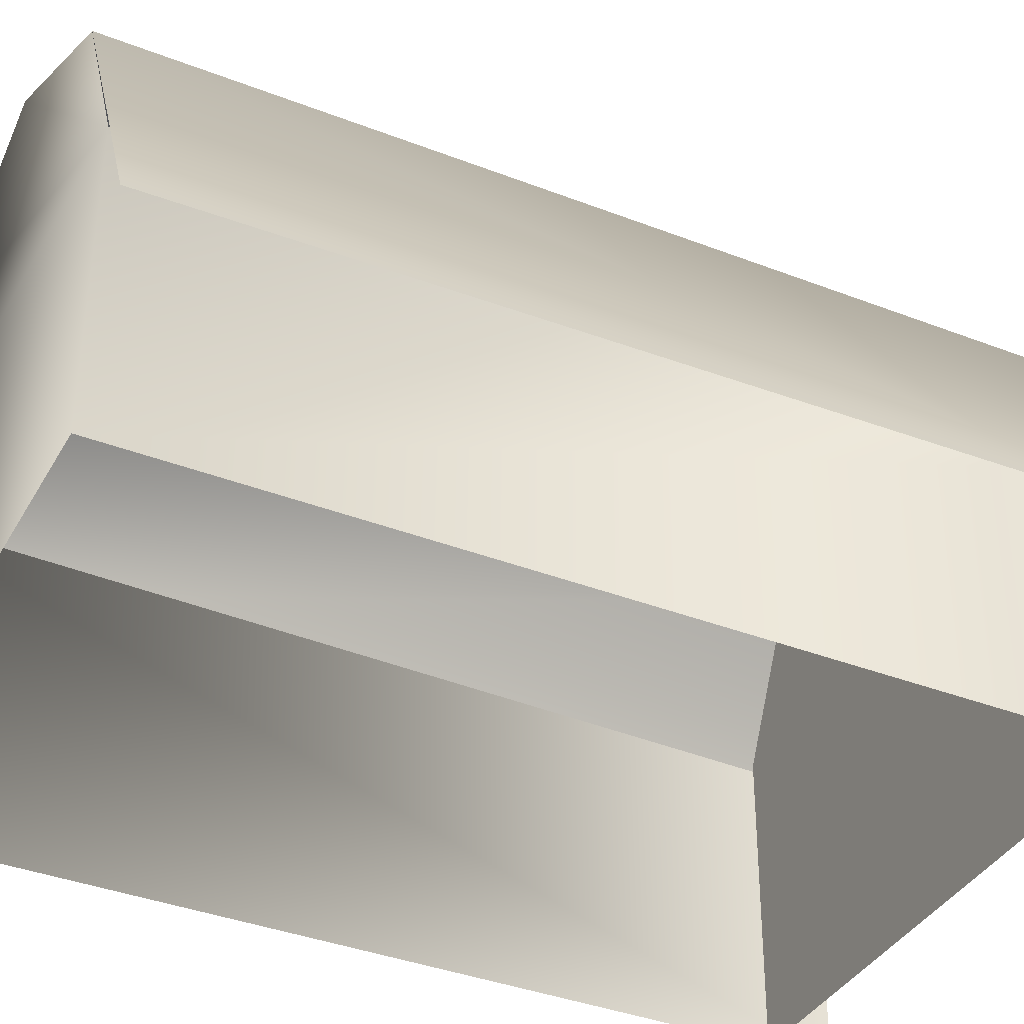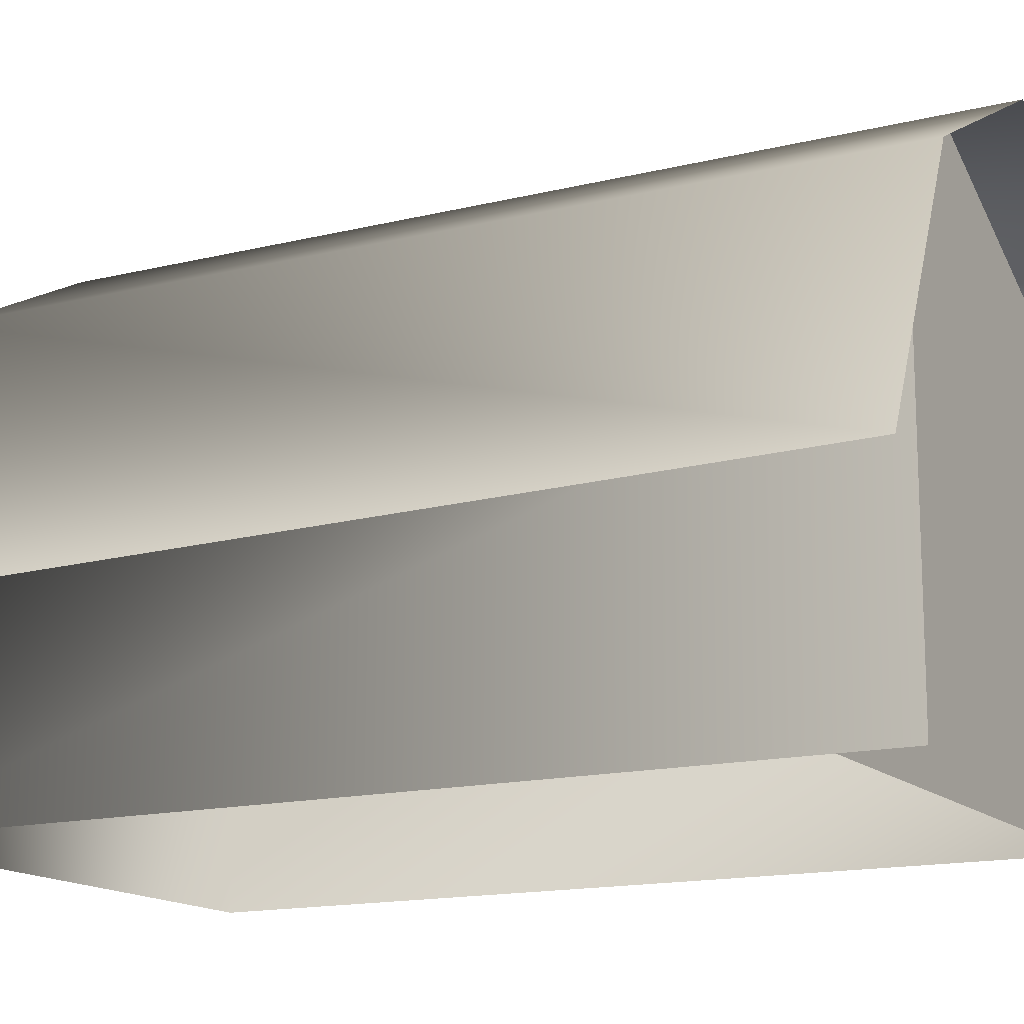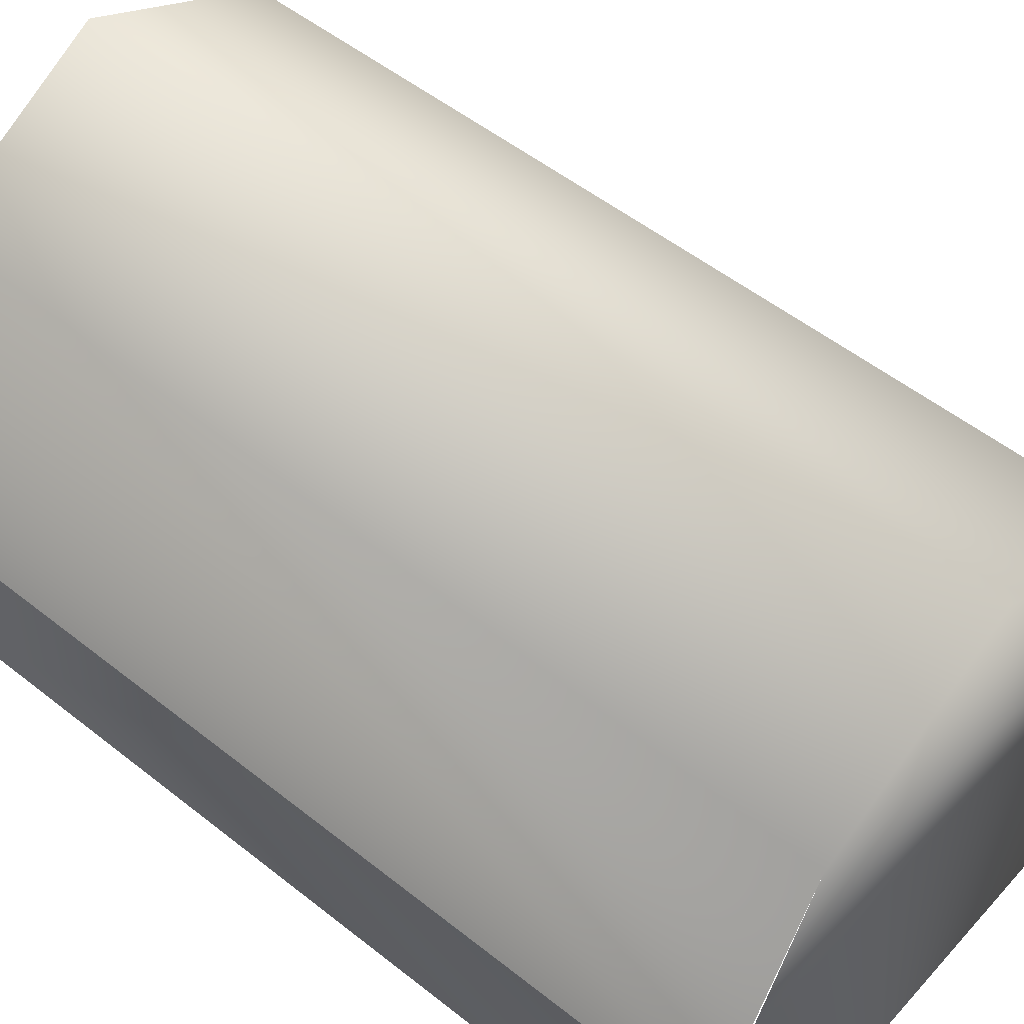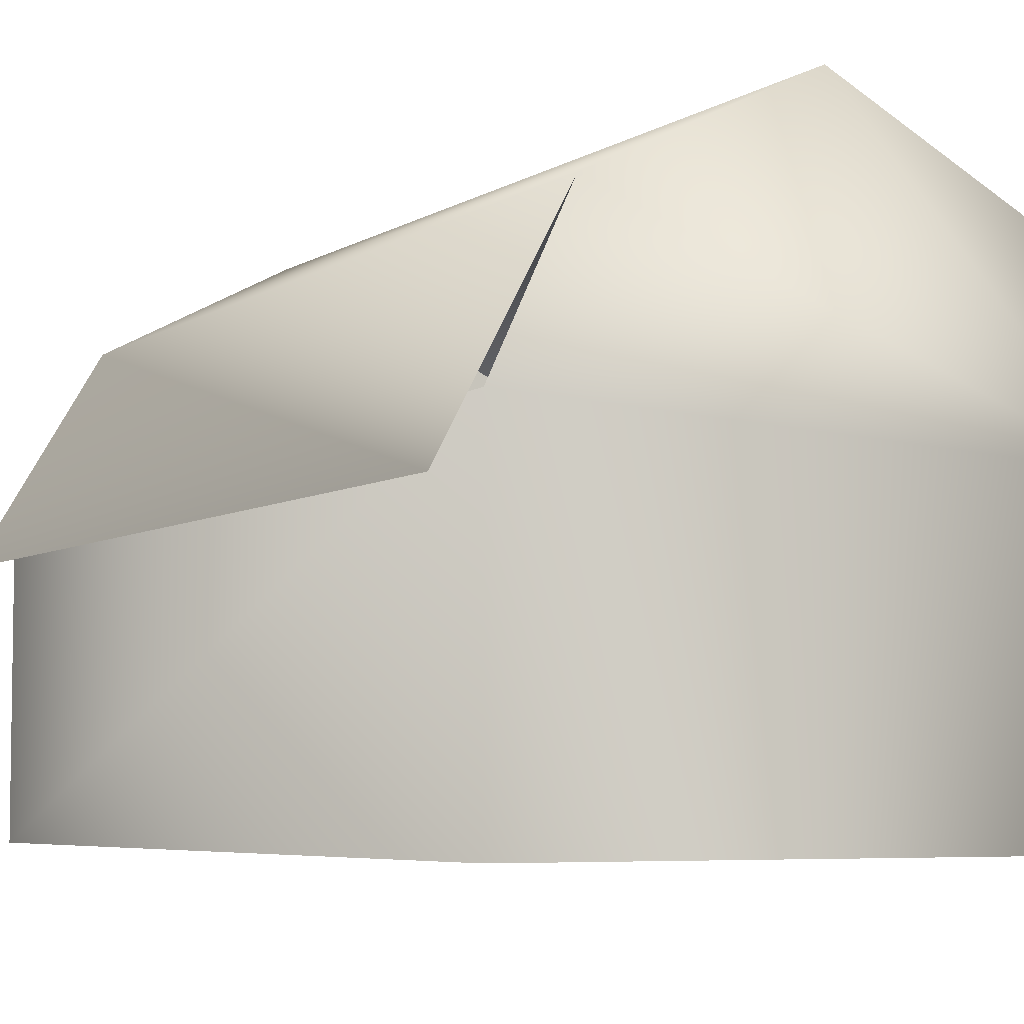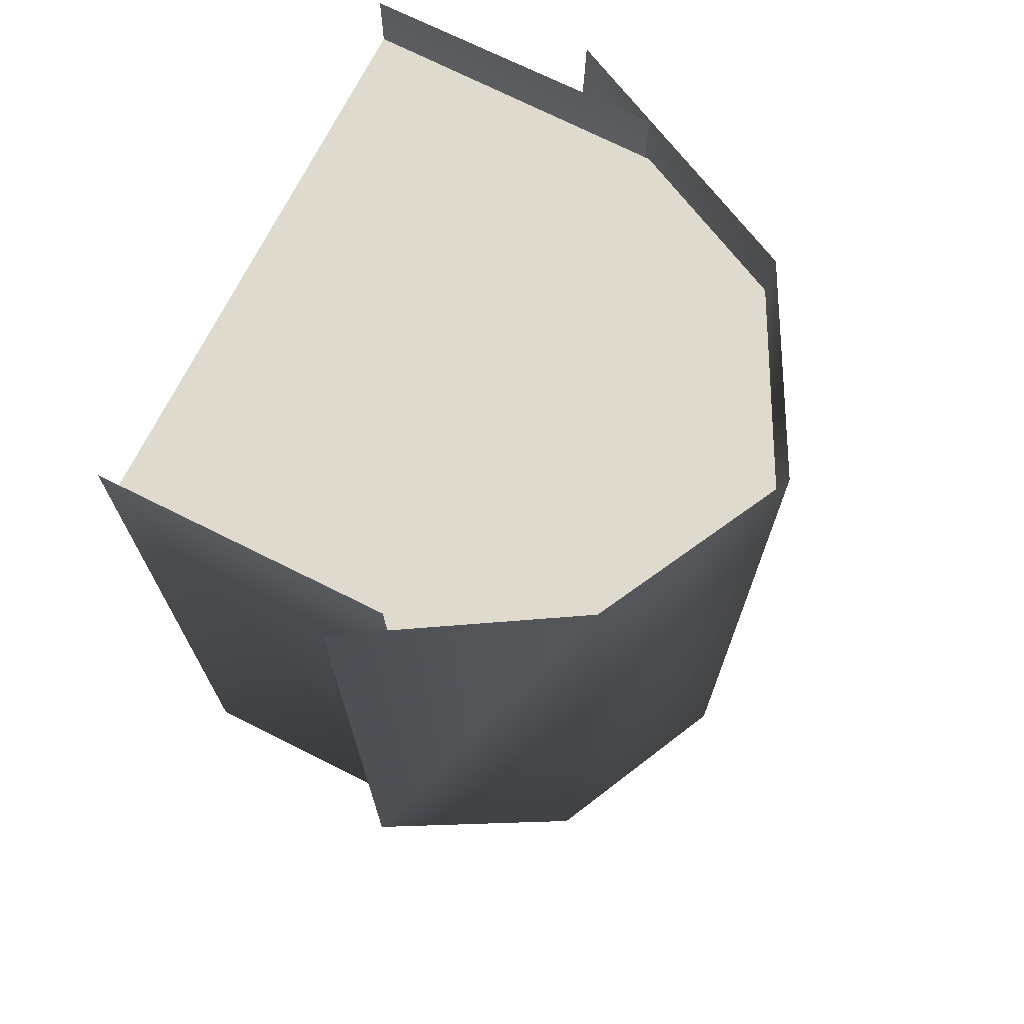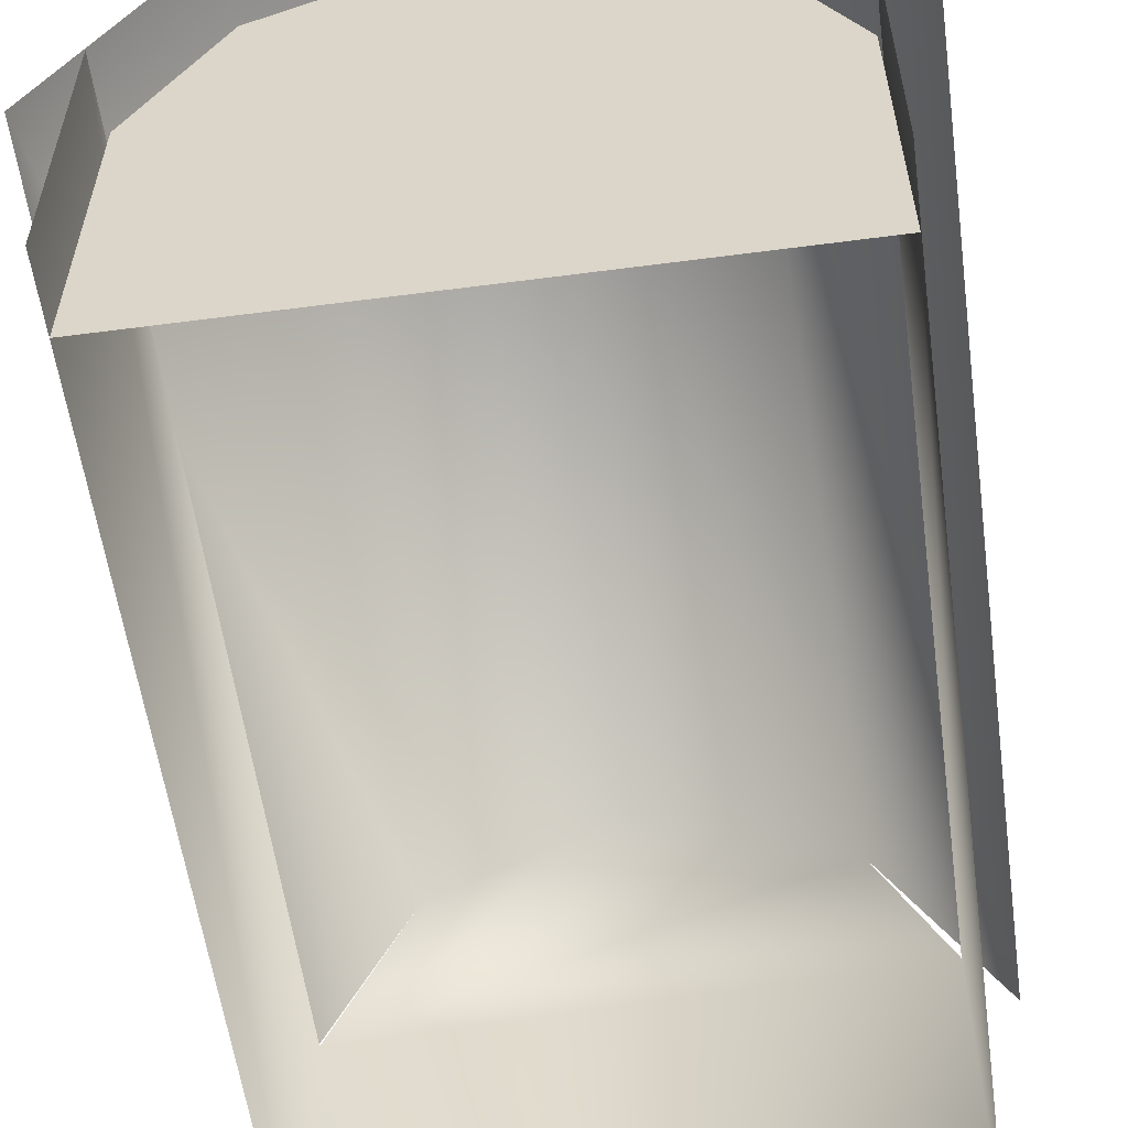
<metadata>
{"format":"obj","ext":"obj","renderer":"f3d","projection":"perspective","resolution":1024,"background":"white","views":[{"elev":-37.7,"azim":-116.4,"up":"+Y"},{"elev":-14.8,"azim":-61.7,"up":"+Y"},{"elev":52.6,"azim":130.5,"up":"+Y"},{"elev":-5.6,"azim":151.0,"up":"+Y"},{"elev":71.2,"azim":116.6,"up":"+Z"},{"elev":-56.8,"azim":7.8,"up":"+Y"}]}
</metadata>
<code>
v 0.07188 0.025 0.9061
v 0.6368 0.025 0.9061
v 0.6345 0.3313 0.9061
v 0.02669 0.2348 0.975
v 0.1544 0.5 0.9741
v 0.1549 0.5015 0.02684
v 0.07188 0.3178 0.02684
v 0.3526 0.6038 0.02684
v 0.6373 0.025 0.9741
v 0.6368 0.025 0.02684
v 0.6368 0.3456 0.02684
v 0.07188 0.025 0.02684
v 0.07188 0.025 0.9741
v 0.07188 0.326 0.9741
v 0.3526 0.6038 0.9741
v 0.5503 0.5009 0.9741
v 0.5633 0.5012 0.02592
v 0.6797 0.2853 0.9722
v 0.6802 0.2853 0.025
v 0.5503 0.4982 0.9061
v 0.3526 0.5995 0.9061
v 0.1549 0.4972 0.9061
v 0.07471 0.3313 0.9061
v 0.025 0.2182 0.02776
v 0.6373 0.3251 0.9741
v 0.3543 0.025 0.9061
v 0.6356 0.1781 0.9061
v 0.3532 0.1781 0.9061
v 0.09052 0.3674 0.9745
v 0.1546 0.5008 0.5005
v 0.09081 0.3682 0.5009
v 0.1134 0.4097 0.02684
v 0.2538 0.5527 0.02684
v 0.2123 0.4608 0.02684
v 0.637 0.025 0.5005
v 0.6368 0.1853 0.02684
v 0.637 0.1853 0.5005
v 0.07188 0.025 0.5005
v 0.07188 0.1755 0.9741
v 0.07188 0.1755 0.5005
v 0.4515 0.5524 0.9741
v 0.5568 0.5011 0.5
v 0.458 0.5525 0.5
v 0.2535 0.5519 0.9741
v 0.3526 0.6038 0.5005
v 0.2535 0.5519 0.5005
v 0.615 0.3931 0.9732
v 0.68 0.2853 0.4986
v 0.6153 0.3931 0.4995
v 0.5924 0.4147 0.9061
v 0.3111 0.2616 0.9061
v 0.4515 0.5488 0.9061
v 0.2123 0.3123 0.9061
v 0.2538 0.5484 0.9061
v 0.1134 0.2611 0.9061
v 0.1148 0.4142 0.9061
v 0.0733 0.1781 0.9061
v 0.08996 0.3599 0.0273
v 0.02585 0.2265 0.5014
v 0.458 0.5525 0.02638
v 0.3176 0.4095 0.02638
v 0.6 0.4234 0.02638
v 0.3543 0.3317 0.02684
v 0.3543 0.1714 0.02684
v 0.3543 0.025 0.02684
v 0.07188 0.1714 0.02684
v 0.637 0.3354 0.5005
v 0.6373 0.1751 0.9741
v 0.07188 0.3219 0.5005
v 0.6218 0.3933 0.02546
v 0.2131 0.025 0.9061
v 0.3538 0.1016 0.9061
v 0.2125 0.1016 0.9061
v 0.4955 0.025 0.9061
v 0.6362 0.1016 0.9061
v 0.495 0.1016 0.9061
v 0.6351 0.2547 0.9061
v 0.4938 0.2547 0.9061
v 0.4944 0.1781 0.9061
v 0.05861 0.3011 0.9748
v 0.09067 0.3678 0.7377
v 0.05875 0.3015 0.738
v 0.1224 0.4337 0.9743
v 0.1545 0.5004 0.7373
v 0.1226 0.4341 0.7375
v 0.1548 0.5011 0.2636
v 0.1229 0.4348 0.2639
v 0.1227 0.4345 0.5007
v 0.09264 0.3637 0.02684
v 0.1628 0.4352 0.02684
v 0.1421 0.3893 0.02684
v 0.1342 0.4556 0.02684
v 0.2043 0.5271 0.02684
v 0.1836 0.4812 0.02684
v 0.3032 0.5782 0.02684
v 0.2824 0.5323 0.02684
v 0.233 0.5067 0.02684
v 0.6372 0.025 0.7373
v 0.637 0.1052 0.5005
v 0.6372 0.1052 0.7373
v 0.6369 0.025 0.2636
v 0.6368 0.1052 0.02684
v 0.6369 0.1052 0.2636
v 0.6368 0.2655 0.02684
v 0.6369 0.2655 0.2636
v 0.6369 0.1853 0.2636
v 0.07188 0.025 0.2636
v 0.07188 0.1003 0.5005
v 0.07188 0.1003 0.2636
v 0.07188 0.025 0.7373
v 0.07188 0.1003 0.9741
v 0.07188 0.1003 0.7373
v 0.07188 0.2508 0.9741
v 0.07188 0.2508 0.7373
v 0.07188 0.1755 0.7373
v 0.4021 0.5781 0.9741
v 0.4547 0.5524 0.737
v 0.4053 0.5782 0.737
v 0.5009 0.5266 0.9741
v 0.5536 0.501 0.737
v 0.5041 0.5267 0.737
v 0.5601 0.5011 0.263
v 0.5106 0.5269 0.263
v 0.5074 0.5268 0.5
v 0.2039 0.526 0.9741
v 0.2535 0.5519 0.7373
v 0.2039 0.526 0.7373
v 0.3031 0.5779 0.9741
v 0.3526 0.6038 0.7373
v 0.3031 0.5779 0.7373
v 0.3526 0.6038 0.2636
v 0.3031 0.5779 0.2636
v 0.3031 0.5779 0.5005
v 0.5827 0.447 0.9736
v 0.6151 0.3931 0.7364
v 0.5828 0.447 0.7368
v 0.6473 0.3392 0.9727
v 0.6798 0.2853 0.7354
v 0.6475 0.3392 0.7359
v 0.6801 0.2853 0.2618
v 0.6478 0.3392 0.2623
v 0.6476 0.3392 0.4991
v 0.3321 0.2199 0.9061
v 0.1915 0.1433 0.9061
v 0.6135 0.373 0.9061
v 0.4728 0.2964 0.9061
v 0.5714 0.4564 0.9061
v 0.4307 0.3799 0.9061
v 0.4518 0.3381 0.9061
v 0.2617 0.2869 0.9061
v 0.1421 0.1686 0.9061
v 0.5009 0.5235 0.9061
v 0.3813 0.4052 0.9061
v 0.4021 0.5742 0.9061
v 0.2824 0.4559 0.9061
v 0.3319 0.4306 0.9061
v 0.1628 0.2867 0.9061
v 0.09264 0.1431 0.9061
v 0.3032 0.574 0.9061
v 0.233 0.4303 0.9061
v 0.2043 0.5228 0.9061
v 0.1342 0.3792 0.9061
v 0.1836 0.4048 0.9061
v 0.09335 0.2196 0.9061
v 0.07259 0.1016 0.9061
v 0.1349 0.4557 0.9061
v 0.1141 0.3377 0.9061
v 0.09476 0.3728 0.9061
v 0.074 0.2547 0.9061
v 0.09405 0.2962 0.9061
v 0.05833 0.2973 0.5011
v 0.02627 0.2306 0.7382
v 0.1224 0.4307 0.02707
v 0.09038 0.364 0.2641
v 0.05748 0.2891 0.02753
v 0.02542 0.2224 0.2646
v 0.0579 0.2932 0.2643
v 0.2649 0.4352 0.02661
v 0.1947 0.3636 0.02661
v 0.4053 0.5782 0.02661
v 0.3351 0.5067 0.02661
v 0.5106 0.5269 0.02615
v 0.4405 0.4554 0.02615
v 0.3878 0.481 0.02638
v 0.336 0.3706 0.02661
v 0.2131 0.3247 0.02684
v 0.5817 0.4623 0.02615
v 0.4588 0.4165 0.02638
v 0.6184 0.3845 0.02661
v 0.4955 0.3387 0.02684
v 0.4772 0.3776 0.02661
v 0.3543 0.2516 0.02684
v 0.2131 0.2446 0.02684
v 0.4955 0.2585 0.02684
v 0.4955 0.09819 0.02684
v 0.4955 0.1784 0.02684
v 0.2131 0.1714 0.02684
v 0.07188 0.2446 0.02684
v 0.4955 0.025 0.02684
v 0.3543 0.09819 0.02684
v 0.2131 0.025 0.02684
v 0.07188 0.09819 0.02684
v 0.2131 0.09819 0.02684
v 0.6372 0.1802 0.7373
v 0.6373 0.1 0.9741
v 0.6369 0.3405 0.2636
v 0.637 0.2604 0.5005
v 0.6372 0.3303 0.7373
v 0.6373 0.2501 0.9741
v 0.6372 0.2552 0.7373
v 0.07188 0.1735 0.2636
v 0.07188 0.324 0.7373
v 0.07188 0.2487 0.5005
v 0.07188 0.3198 0.2636
v 0.07188 0.2467 0.2636
v 0.4053 0.5782 0.5002
v 0.458 0.5525 0.2632
v 0.4053 0.5782 0.2634
v 0.2041 0.5263 0.5005
v 0.2536 0.5523 0.2636
v 0.2042 0.5267 0.2636
v 0.5861 0.4471 0.4998
v 0.651 0.3393 0.02523
v 0.6185 0.3932 0.2625
v 0.5926 0.4472 0.02569
v 0.5893 0.4472 0.2627
f 1 71 73
f 71 26 72
f 72 28 73
f 71 72 73
f 26 74 76
f 74 2 75
f 75 27 76
f 74 75 76
f 27 77 79
f 77 3 78
f 78 28 79
f 77 78 79
f 26 76 72
f 76 27 79
f 79 28 72
f 76 79 72
f 4 80 82
f 80 29 81
f 81 31 82
f 80 81 82
f 29 83 85
f 83 5 84
f 84 30 85
f 83 84 85
f 30 86 88
f 86 6 87
f 87 31 88
f 86 87 88
f 29 85 81
f 85 30 88
f 88 31 81
f 85 88 81
f 7 89 91
f 89 32 90
f 90 34 91
f 89 90 91
f 32 92 94
f 92 6 93
f 93 33 94
f 92 93 94
f 33 95 97
f 95 8 96
f 96 34 97
f 95 96 97
f 32 94 90
f 94 33 97
f 97 34 90
f 94 97 90
f 9 98 100
f 98 35 99
f 99 37 100
f 98 99 100
f 35 101 103
f 101 10 102
f 102 36 103
f 101 102 103
f 36 104 106
f 104 11 105
f 105 37 106
f 104 105 106
f 35 103 99
f 103 36 106
f 106 37 99
f 103 106 99
f 12 107 109
f 107 38 108
f 108 40 109
f 107 108 109
f 38 110 112
f 110 13 111
f 111 39 112
f 110 111 112
f 39 113 115
f 113 14 114
f 114 40 115
f 113 114 115
f 38 112 108
f 112 39 115
f 115 40 108
f 112 115 108
f 15 116 118
f 116 41 117
f 117 43 118
f 116 117 118
f 41 119 121
f 119 16 120
f 120 42 121
f 119 120 121
f 42 122 124
f 122 17 123
f 123 43 124
f 122 123 124
f 41 121 117
f 121 42 124
f 124 43 117
f 121 124 117
f 5 125 127
f 125 44 126
f 126 46 127
f 125 126 127
f 44 128 130
f 128 15 129
f 129 45 130
f 128 129 130
f 45 131 133
f 131 8 132
f 132 46 133
f 131 132 133
f 44 130 126
f 130 45 133
f 133 46 126
f 130 133 126
f 16 134 136
f 134 47 135
f 135 49 136
f 134 135 136
f 47 137 139
f 137 18 138
f 138 48 139
f 137 138 139
f 48 140 142
f 140 19 141
f 141 49 142
f 140 141 142
f 47 139 135
f 139 48 142
f 142 49 135
f 139 142 135
f 1 73 144
f 73 28 143
f 143 51 144
f 73 143 144
f 28 78 146
f 78 3 145
f 145 50 146
f 78 145 146
f 50 147 149
f 147 20 148
f 148 51 149
f 147 148 149
f 28 146 143
f 146 50 149
f 149 51 143
f 146 149 143
f 1 144 151
f 144 51 150
f 150 53 151
f 144 150 151
f 51 148 153
f 148 20 152
f 152 52 153
f 148 152 153
f 52 154 156
f 154 21 155
f 155 53 156
f 154 155 156
f 51 153 150
f 153 52 156
f 156 53 150
f 153 156 150
f 1 151 158
f 151 53 157
f 157 55 158
f 151 157 158
f 53 155 160
f 155 21 159
f 159 54 160
f 155 159 160
f 54 161 163
f 161 22 162
f 162 55 163
f 161 162 163
f 53 160 157
f 160 54 163
f 163 55 157
f 160 163 157
f 1 158 165
f 158 55 164
f 164 57 165
f 158 164 165
f 55 162 167
f 162 22 166
f 166 56 167
f 162 166 167
f 56 168 170
f 168 23 169
f 169 57 170
f 168 169 170
f 55 167 164
f 167 56 170
f 170 57 164
f 167 170 164
f 4 82 172
f 82 31 171
f 171 59 172
f 82 171 172
f 31 87 174
f 87 6 173
f 173 58 174
f 87 173 174
f 58 175 177
f 175 24 176
f 176 59 177
f 175 176 177
f 31 174 171
f 174 58 177
f 177 59 171
f 174 177 171
f 7 91 179
f 91 34 178
f 178 61 179
f 91 178 179
f 34 96 181
f 96 8 180
f 180 60 181
f 96 180 181
f 60 182 184
f 182 17 183
f 183 61 184
f 182 183 184
f 34 181 178
f 181 60 184
f 184 61 178
f 181 184 178
f 7 179 186
f 179 61 185
f 185 63 186
f 179 185 186
f 61 183 188
f 183 17 187
f 187 62 188
f 183 187 188
f 62 189 191
f 189 11 190
f 190 63 191
f 189 190 191
f 61 188 185
f 188 62 191
f 191 63 185
f 188 191 185
f 7 186 193
f 186 63 192
f 192 64 193
f 186 192 193
f 63 190 194
f 190 11 104
f 104 36 194
f 190 104 194
f 36 102 196
f 102 10 195
f 195 64 196
f 102 195 196
f 63 194 192
f 194 36 196
f 196 64 192
f 194 196 192
f 7 193 198
f 193 64 197
f 197 66 198
f 193 197 198
f 64 195 200
f 195 10 199
f 199 65 200
f 195 199 200
f 65 201 203
f 201 12 202
f 202 66 203
f 201 202 203
f 64 200 197
f 200 65 203
f 203 66 197
f 200 203 197
f 9 100 205
f 100 37 204
f 204 68 205
f 100 204 205
f 37 105 207
f 105 11 206
f 206 67 207
f 105 206 207
f 67 208 210
f 208 25 209
f 209 68 210
f 208 209 210
f 37 207 204
f 207 67 210
f 210 68 204
f 207 210 204
f 12 109 202
f 109 40 211
f 211 66 202
f 109 211 202
f 40 114 213
f 114 14 212
f 212 69 213
f 114 212 213
f 69 214 215
f 214 7 198
f 198 66 215
f 214 198 215
f 40 213 211
f 213 69 215
f 215 66 211
f 213 215 211
f 15 118 129
f 118 43 216
f 216 45 129
f 118 216 129
f 43 123 217
f 123 17 182
f 182 60 217
f 123 182 217
f 60 180 218
f 180 8 131
f 131 45 218
f 180 131 218
f 43 217 216
f 217 60 218
f 218 45 216
f 217 218 216
f 5 127 84
f 127 46 219
f 219 30 84
f 127 219 84
f 46 132 220
f 132 8 95
f 95 33 220
f 132 95 220
f 33 93 221
f 93 6 86
f 86 30 221
f 93 86 221
f 46 220 219
f 220 33 221
f 221 30 219
f 220 221 219
f 16 136 120
f 136 49 222
f 222 42 120
f 136 222 120
f 49 141 224
f 141 19 223
f 223 70 224
f 141 223 224
f 70 225 226
f 225 17 122
f 122 42 226
f 225 122 226
f 49 224 222
f 224 70 226
f 226 42 222
f 224 226 222

</code>
